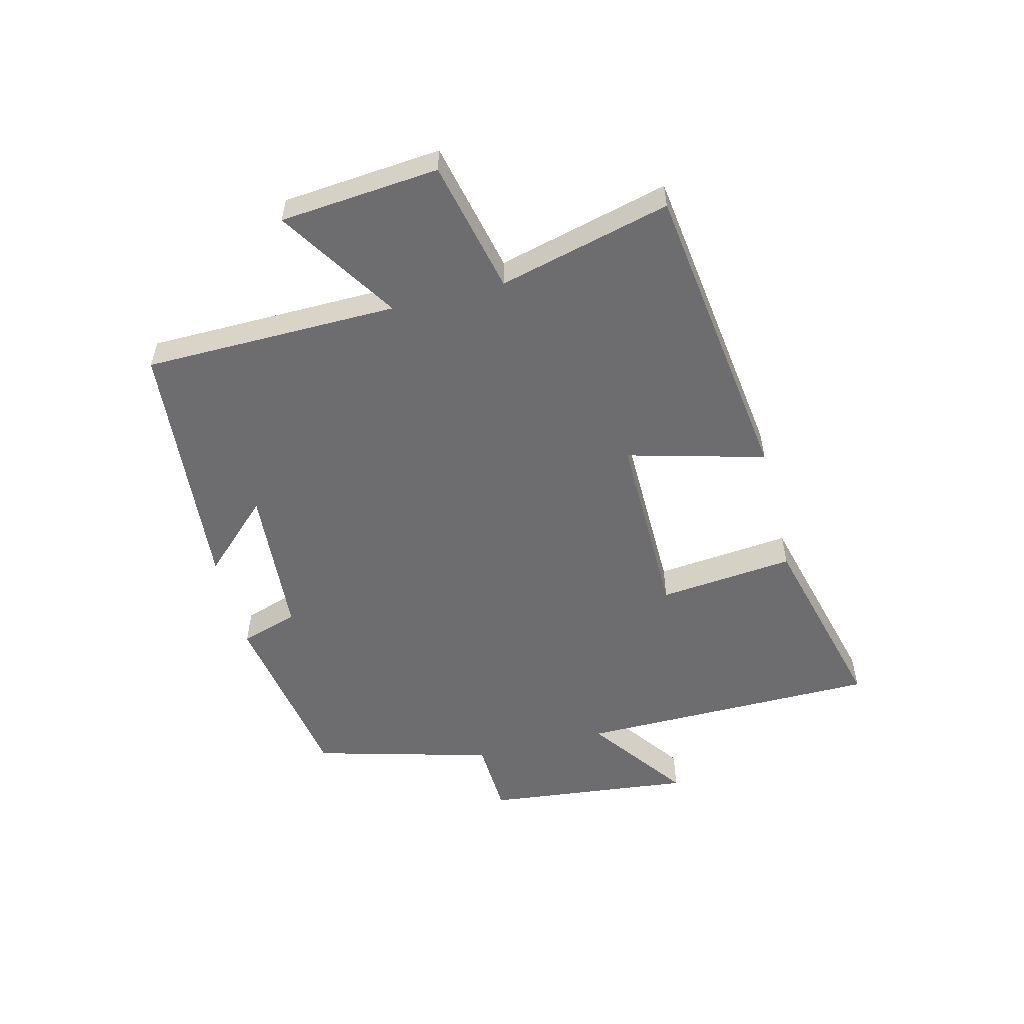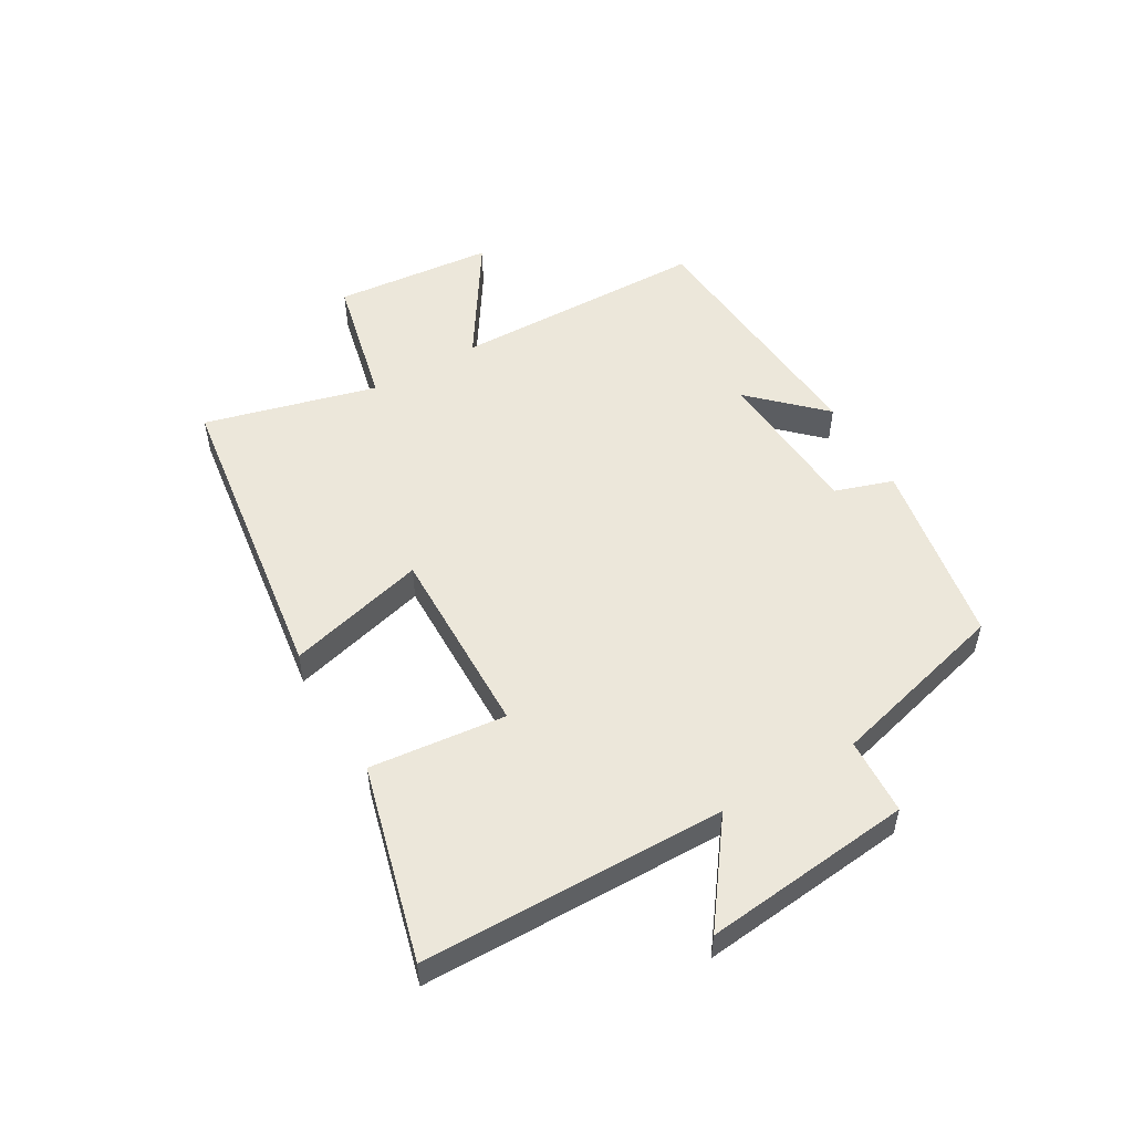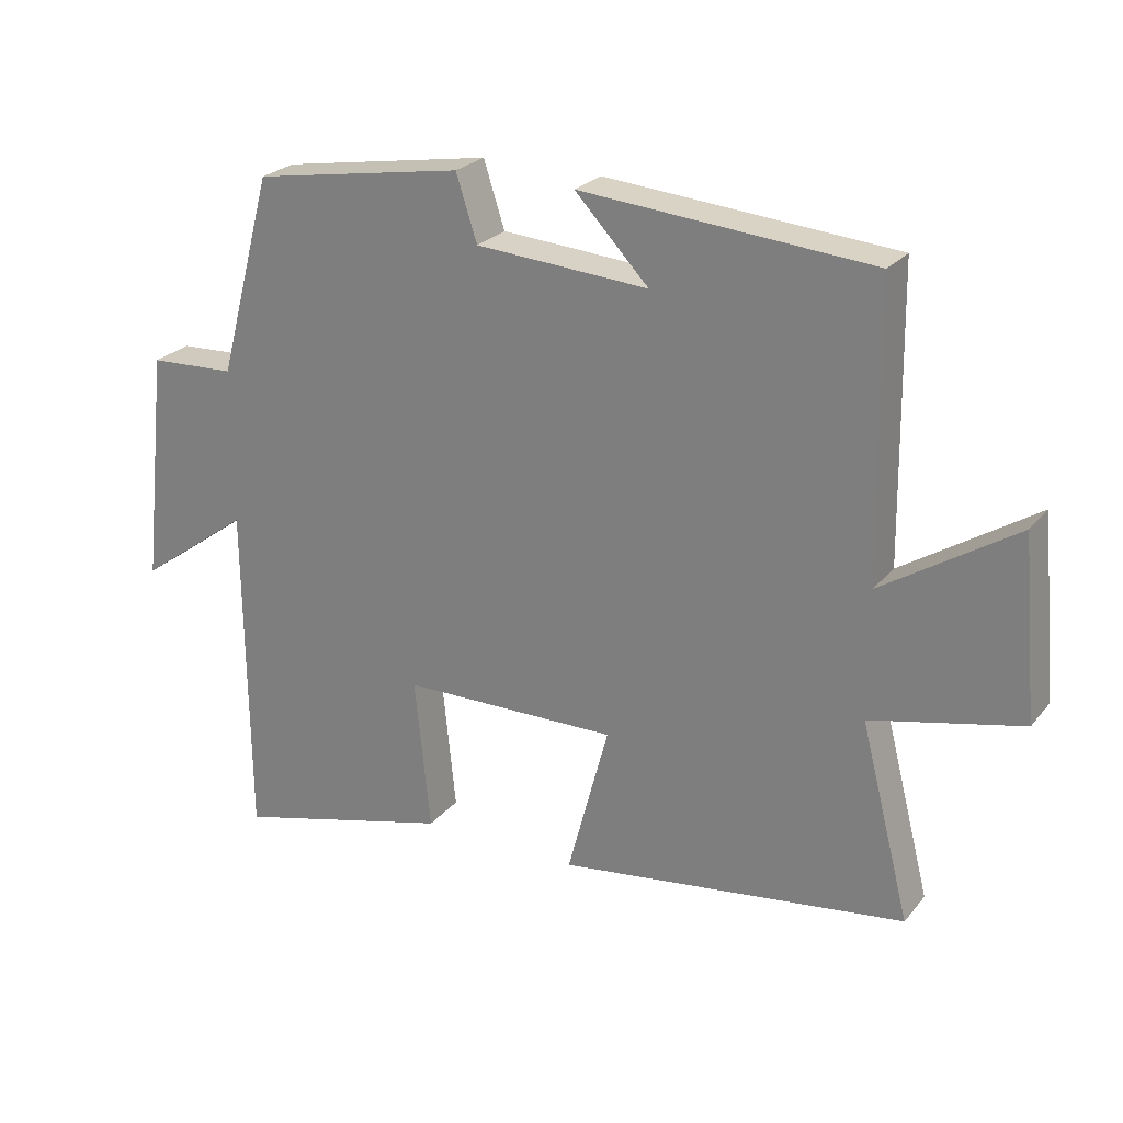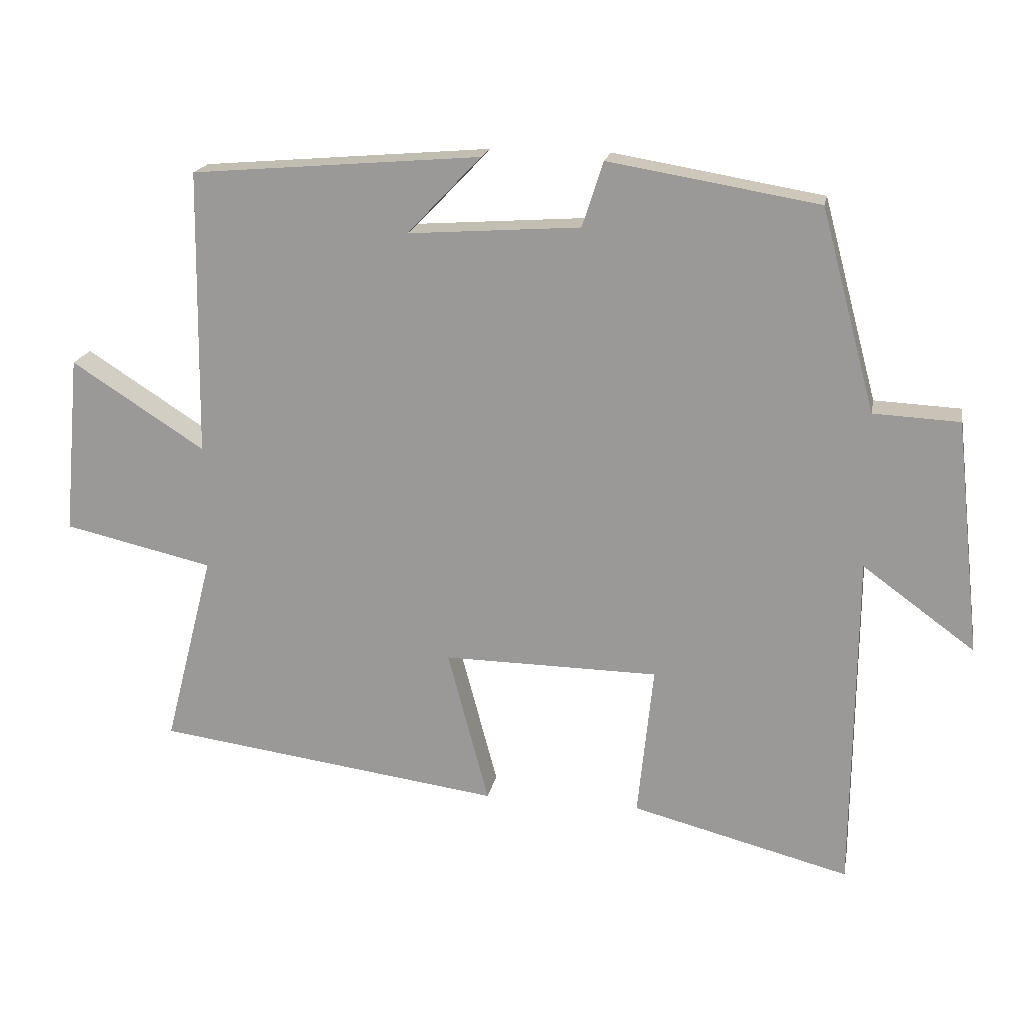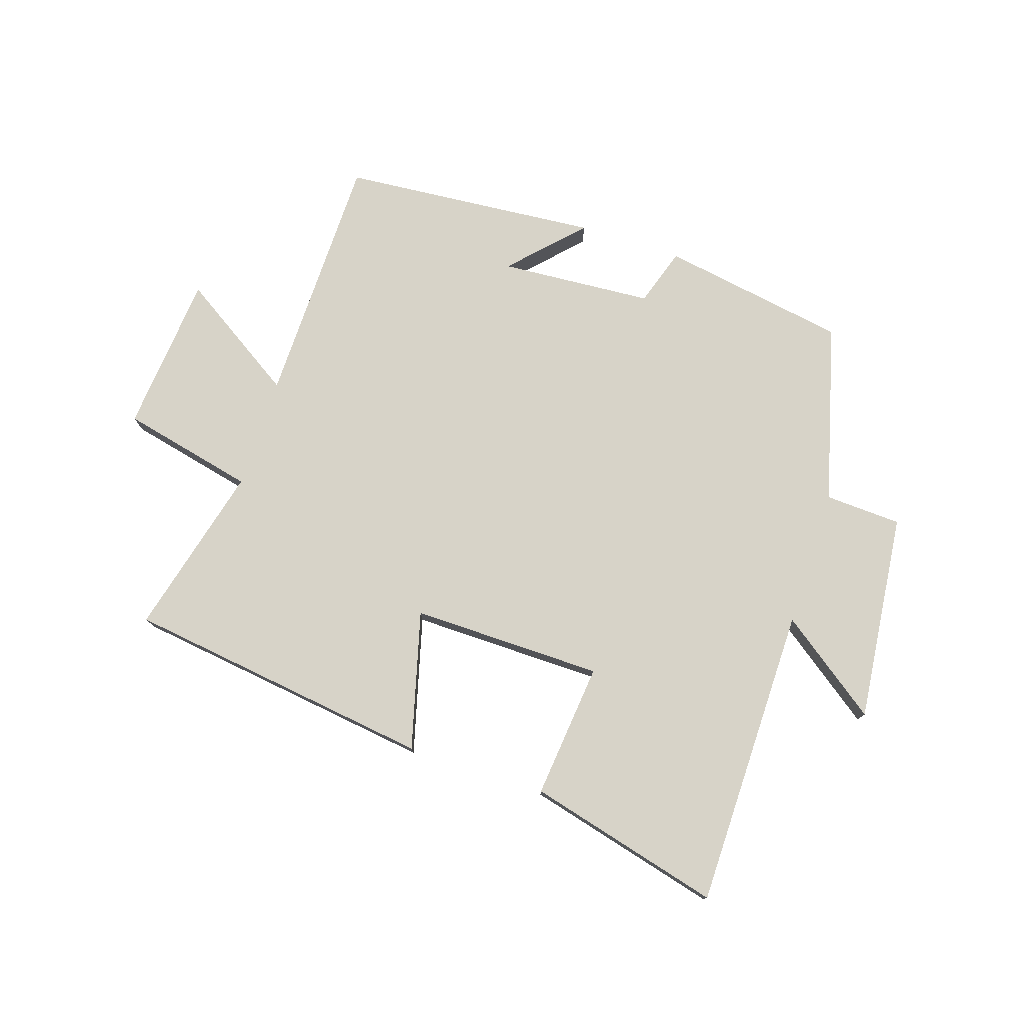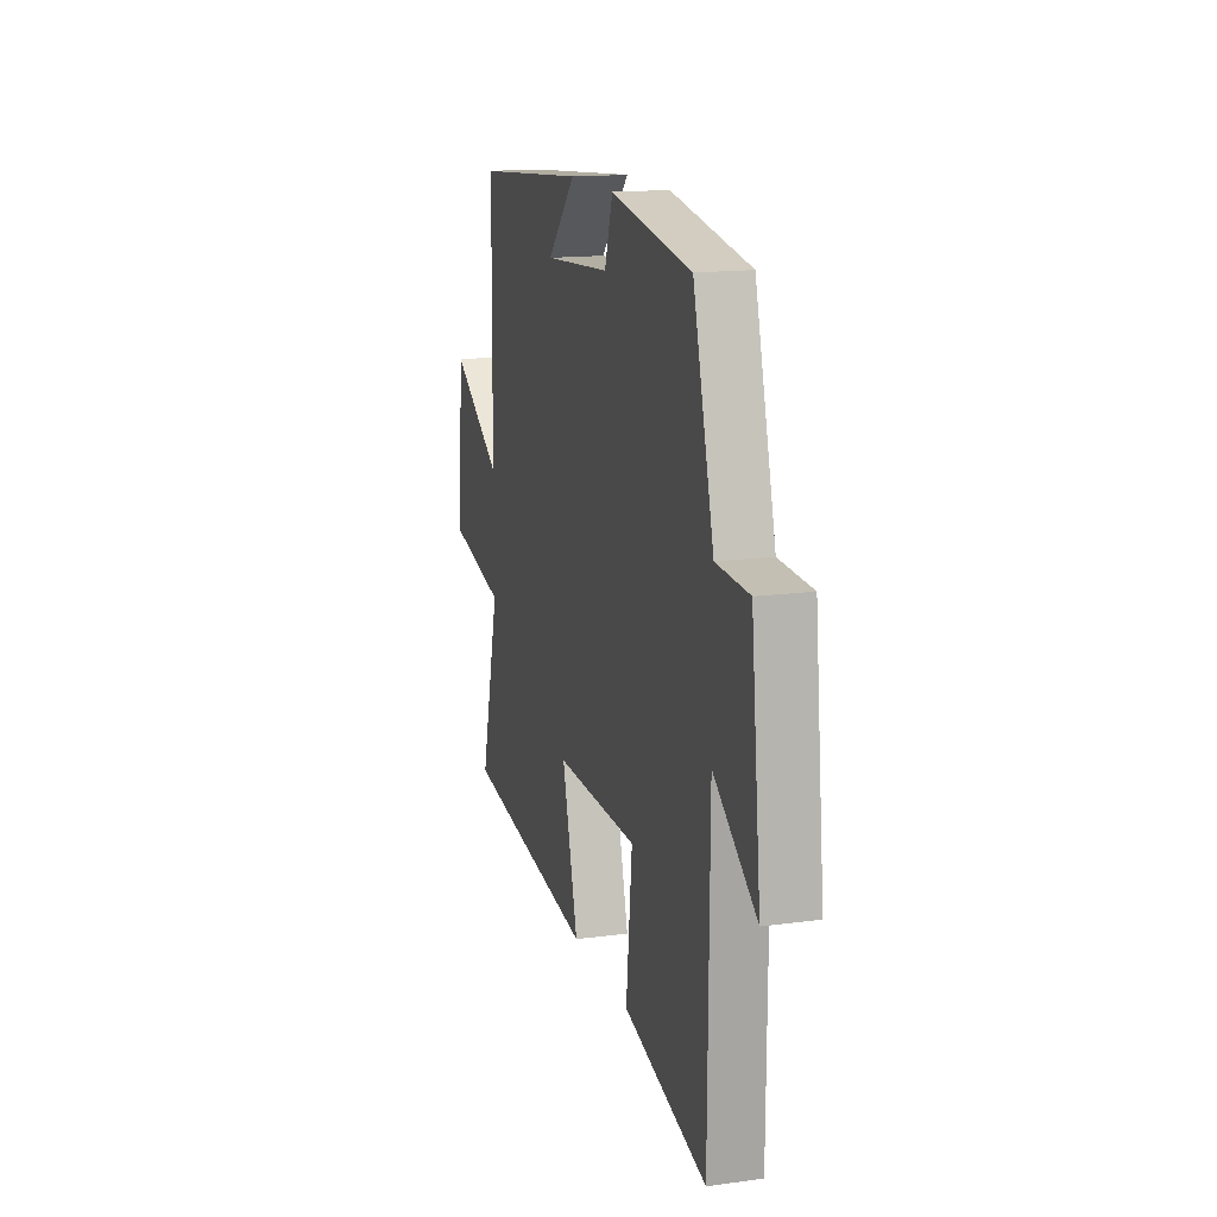
<metadata>
{"format":"obj","ext":"obj","renderer":"f3d","projection":"perspective","resolution":1024,"background":"white","views":[{"elev":-54.1,"azim":104.1,"up":"+Y"},{"elev":52.6,"azim":-119.9,"up":"+Y"},{"elev":24.8,"azim":29.6,"up":"+Z"},{"elev":18.7,"azim":-169.5,"up":"+Z"},{"elev":77.0,"azim":-161.9,"up":"+Y"},{"elev":15.2,"azim":-106.0,"up":"+Z"}]}
</metadata>
<code>
v 0.494 0.07 0.464
v 0.5 0.07 0.042
v 0.697 0.07 0.168
v 0.721 0.07 -0.096
v 0.5 0.07 -0.146
v 0.573 0.07 -0.431
v 0.06 0.07 -0.5
v 0.121 0.07 -0.271
v -0.197 0.07 -0.275
v -0.174 0.07 -0.5
v -0.496 0.07 -0.583
v -0.5 0.07 -0.081
v -0.665 0.07 -0.201
v -0.627 0.07 0.145
v -0.5 0.07 0.151
v -0.42 0.07 0.448
v -0.11 0.07 0.5
v -0.079 0.07 0.404
v 0.175 0.07 0.386
v 0.066 0.07 0.5
v 0.494 0 0.464
v 0.5 0 0.042
v 0.697 0 0.168
v 0.721 0 -0.096
v 0.5 0 -0.146
v 0.573 0 -0.431
v 0.06 0 -0.5
v 0.121 0 -0.271
v -0.197 0 -0.275
v -0.174 0 -0.5
v -0.496 0 -0.583
v -0.5 0 -0.081
v -0.665 0 -0.201
v -0.627 0 0.145
v -0.5 0 0.151
v -0.42 0 0.448
v -0.11 0 0.5
v -0.079 0 0.404
v 0.175 0 0.386
v 0.066 0 0.5
f 19 20 1
f 15 16 17 18
f 15 18 19
f 12 13 14 15
f 9 10 11 12
f 8 9 12 15
f 5 6 7 8
f 5 8 15 19
f 2 3 4 5
f 1 2 5 19
f 21 40 39
f 38 37 36 35
f 39 38 35
f 35 34 33 32
f 32 31 30 29
f 35 32 29 28
f 28 27 26 25
f 39 35 28 25
f 25 24 23 22
f 39 25 22 21
f 1 21 22 2
f 2 22 23 3
f 3 23 24 4
f 4 24 25 5
f 5 25 26 6
f 6 26 27 7
f 7 27 28 8
f 8 28 29 9
f 9 29 30 10
f 10 30 31 11
f 11 31 32 12
f 12 32 33 13
f 13 33 34 14
f 14 34 35 15
f 15 35 36 16
f 16 36 37 17
f 17 37 38 18
f 18 38 39 19
f 19 39 40 20
f 20 40 21 1

</code>
